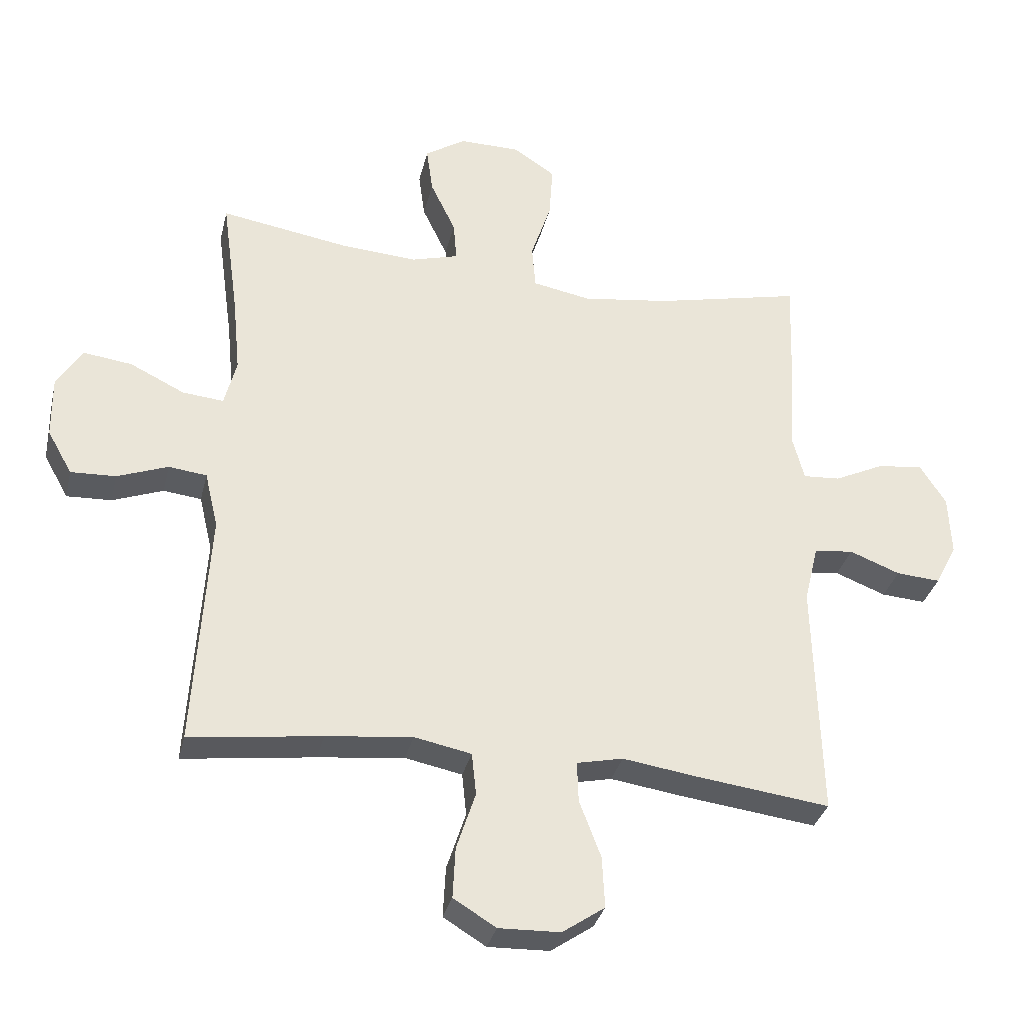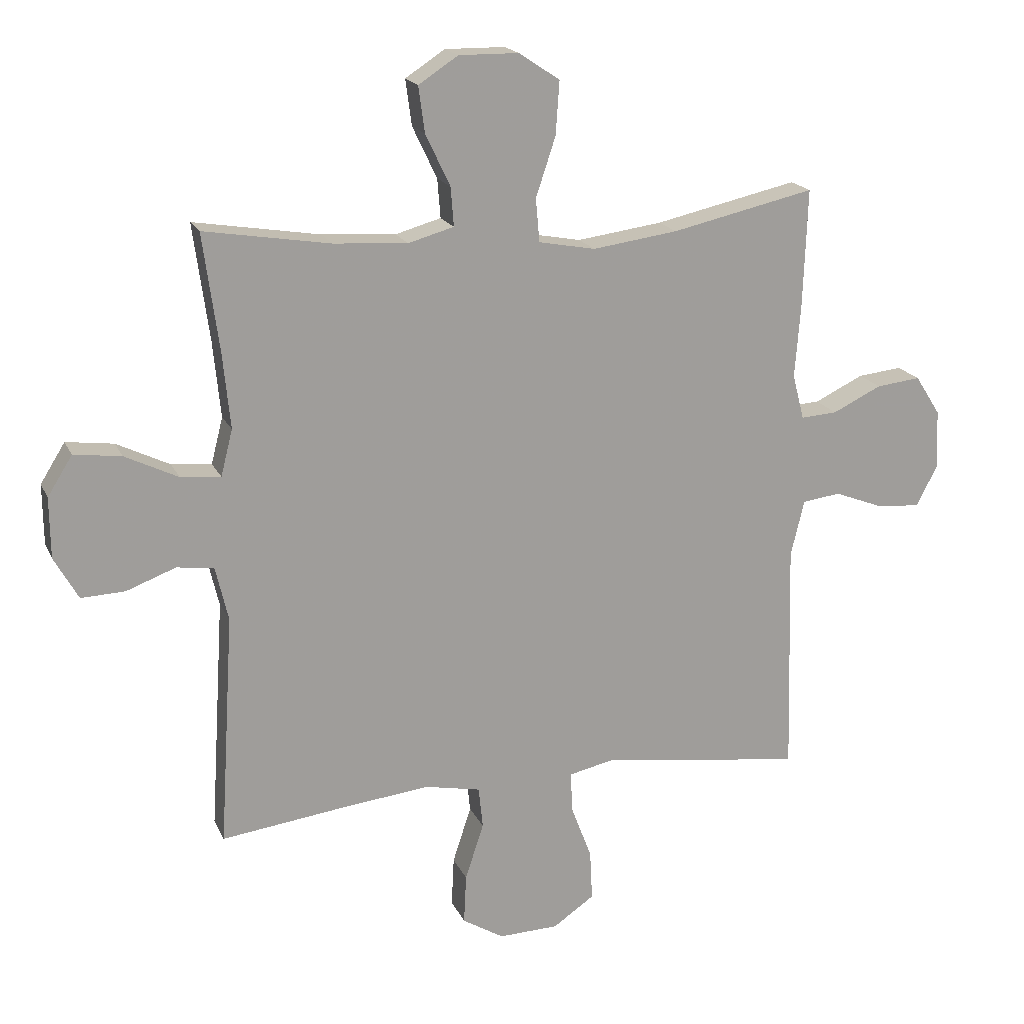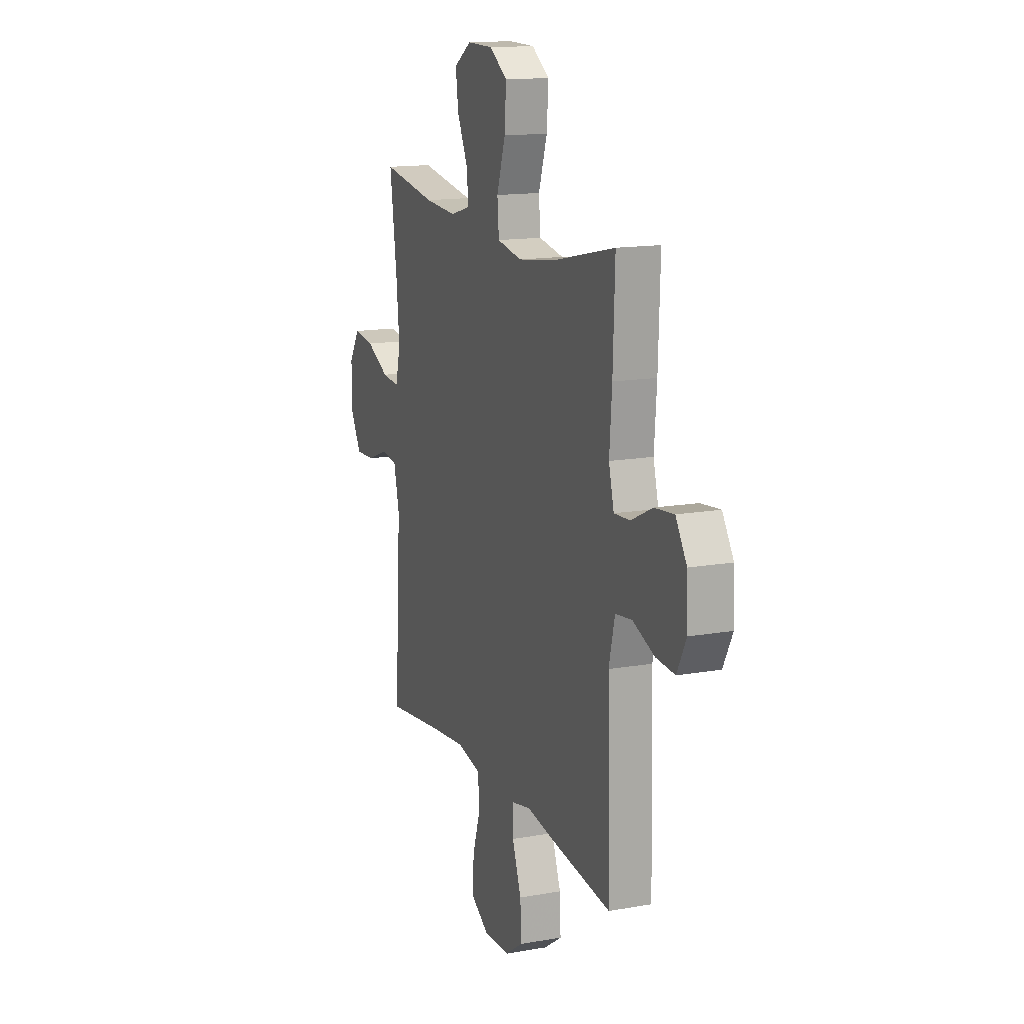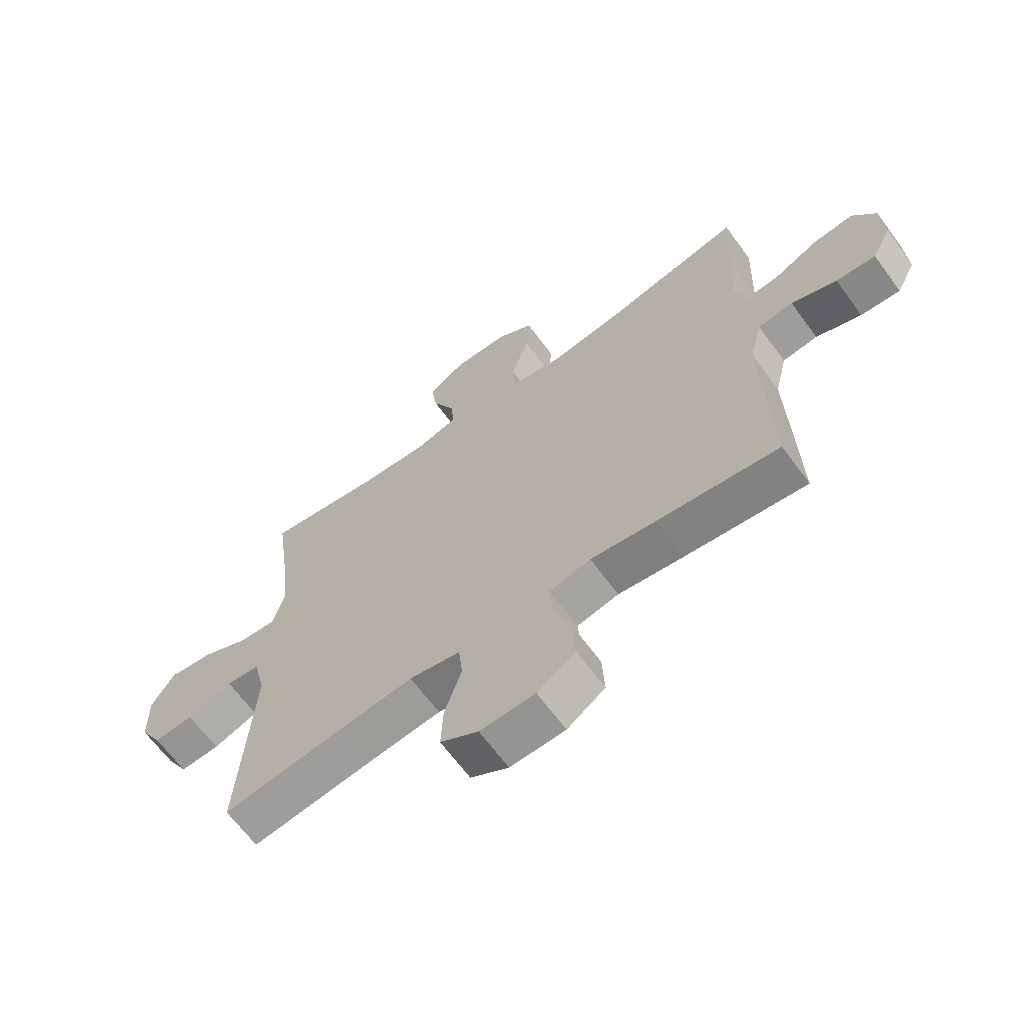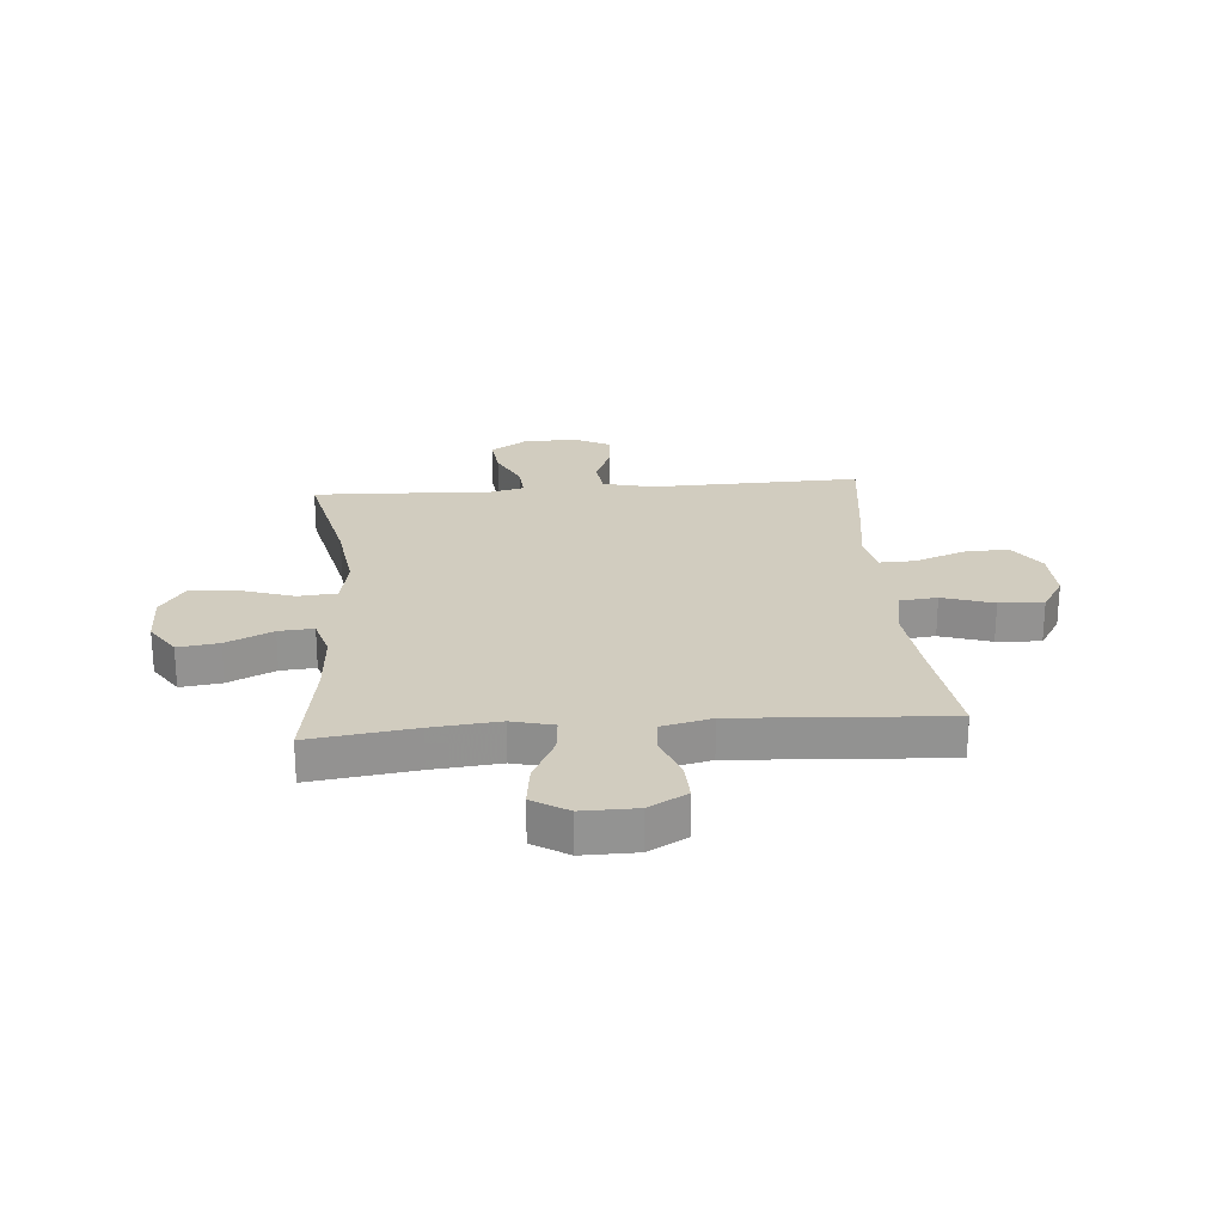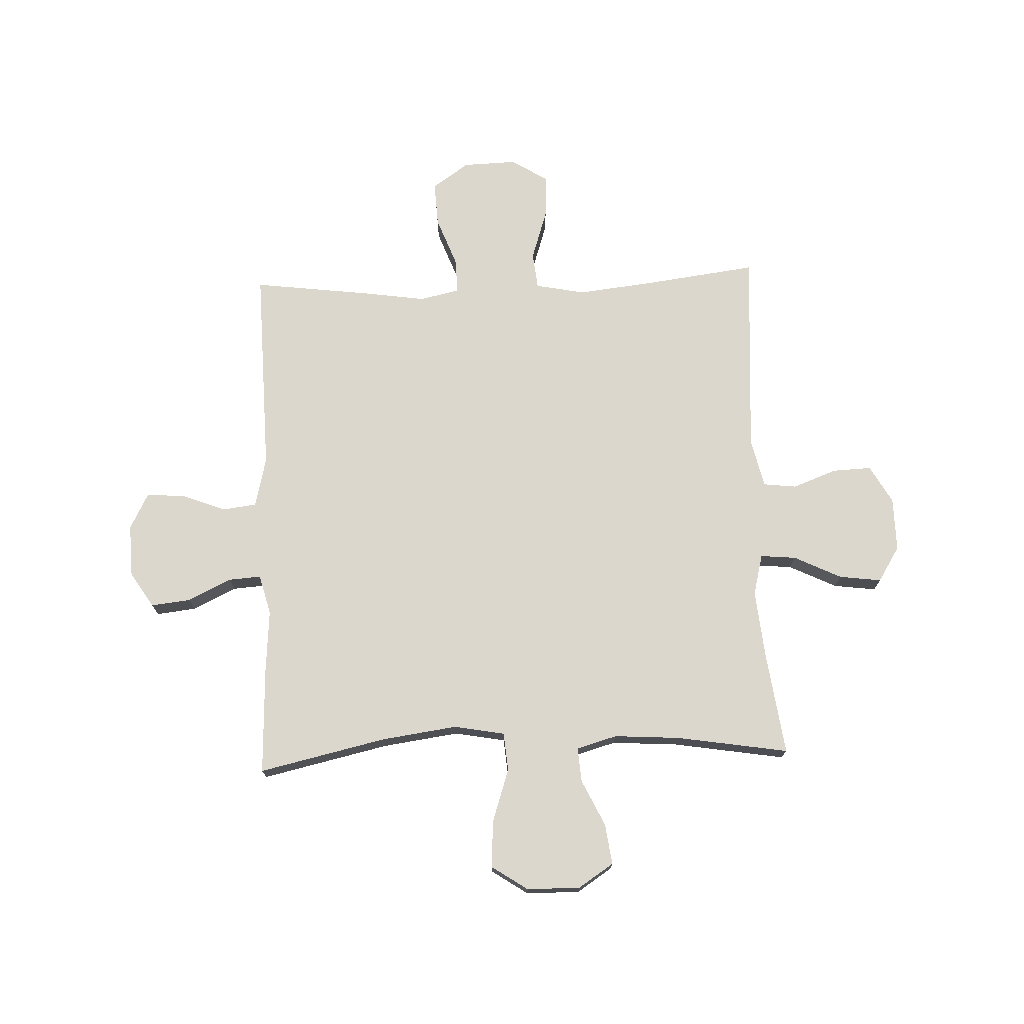
<metadata>
{"format":"obj","ext":"obj","renderer":"f3d","projection":"perspective","resolution":1024,"background":"white","views":[{"elev":-33.1,"azim":166.9,"up":"+Z"},{"elev":18.3,"azim":161.4,"up":"+Z"},{"elev":14.7,"azim":-111.0,"up":"+Z"},{"elev":-65.8,"azim":-143.6,"up":"+Z"},{"elev":23.8,"azim":85.4,"up":"+Y"},{"elev":73.3,"azim":-2.2,"up":"+Y"}]}
</metadata>
<code>
v 0.5 0.07 0.5
v 0.474 0.07 0.31
v 0.462 0.07 0.188
v 0.481 0.07 0.113
v 0.546 0.07 0.119
v 0.632 0.07 0.161
v 0.709 0.07 0.171
v 0.749 0.07 0.107
v 0.748 0.07 0.009
v 0.709 0.07 -0.06
v 0.638 0.07 -0.057
v 0.558 0.07 -0.027
v 0.498 0.07 -0.034
v 0.477 0.07 -0.123
v 0.5 0.07 -0.5
v 0.292 0.07 -0.473
v 0.156 0.07 -0.458
v 0.066 0.07 -0.476
v 0.059 0.07 -0.543
v 0.089 0.07 -0.635
v 0.093 0.07 -0.715
v 0.026 0.07 -0.756
v -0.071 0.07 -0.753
v -0.138 0.07 -0.707
v -0.134 0.07 -0.626
v -0.1 0.07 -0.536
v -0.098 0.07 -0.472
v -0.171 0.07 -0.456
v -0.287 0.07 -0.473
v -0.5 0.07 -0.5
v -0.49 0.07 -0.122
v -0.512 0.07 -0.031
v -0.574 0.07 -0.023
v -0.654 0.07 -0.054
v -0.724 0.07 -0.059
v -0.758 0.07 0.007
v -0.754 0.07 0.103
v -0.713 0.07 0.167
v -0.641 0.07 0.159
v -0.562 0.07 0.121
v -0.503 0.07 0.117
v -0.484 0.07 0.19
v -0.493 0.07 0.308
v -0.5 0.07 0.5
v -0.268 0.07 0.448
v -0.13 0.07 0.429
v -0.038 0.07 0.446
v -0.032 0.07 0.516
v -0.064 0.07 0.612
v -0.07 0.07 0.698
v -0.004 0.07 0.742
v 0.093 0.07 0.743
v 0.157 0.07 0.701
v 0.147 0.07 0.627
v 0.107 0.07 0.543
v 0.102 0.07 0.48
v 0.176 0.07 0.459
v 0.296 0.07 0.467
v 0.5 0 0.5
v 0.474 0 0.31
v 0.462 0 0.188
v 0.481 0 0.113
v 0.546 0 0.119
v 0.632 0 0.161
v 0.709 0 0.171
v 0.749 0 0.107
v 0.748 0 0.009
v 0.709 0 -0.06
v 0.638 0 -0.057
v 0.558 0 -0.027
v 0.498 0 -0.034
v 0.477 0 -0.123
v 0.5 0 -0.5
v 0.292 0 -0.473
v 0.156 0 -0.458
v 0.066 0 -0.476
v 0.059 0 -0.543
v 0.089 0 -0.635
v 0.093 0 -0.715
v 0.026 0 -0.756
v -0.071 0 -0.753
v -0.138 0 -0.707
v -0.134 0 -0.626
v -0.1 0 -0.536
v -0.098 0 -0.472
v -0.171 0 -0.456
v -0.287 0 -0.473
v -0.5 0 -0.5
v -0.49 0 -0.122
v -0.512 0 -0.031
v -0.574 0 -0.023
v -0.654 0 -0.054
v -0.724 0 -0.059
v -0.758 0 0.007
v -0.754 0 0.103
v -0.713 0 0.167
v -0.641 0 0.159
v -0.562 0 0.121
v -0.503 0 0.117
v -0.484 0 0.19
v -0.493 0 0.308
v -0.5 0 0.5
v -0.268 0 0.448
v -0.13 0 0.429
v -0.038 0 0.446
v -0.032 0 0.516
v -0.064 0 0.612
v -0.07 0 0.698
v -0.004 0 0.742
v 0.093 0 0.743
v 0.157 0 0.701
v 0.147 0 0.627
v 0.107 0 0.543
v 0.102 0 0.48
v 0.176 0 0.459
v 0.296 0 0.467
f 53 54 55
f 52 53 55
f 51 52 55
f 50 51 55
f 49 50 55
f 48 49 55
f 47 48 55 56
f 42 43 44 45
f 41 42 45 46
f 38 39 40
f 37 38 40
f 36 37 40
f 35 36 40
f 34 35 40
f 33 34 40
f 32 33 40 41
f 41 46 47
f 32 41 47
f 31 32 47
f 47 56 57
f 31 47 57
f 30 31 57
f 29 30 57
f 28 29 57
f 24 25 26
f 23 24 26
f 22 23 26
f 21 22 26
f 20 21 26
f 19 20 26
f 14 15 16
f 13 14 16 17
f 10 11 12
f 9 10 12
f 8 9 12
f 7 8 12
f 6 7 12
f 5 6 12
f 4 5 12 13
f 13 17 18
f 4 13 18
f 3 4 18
f 58 1 2
f 2 3 18
f 58 2 18
f 57 58 18
f 28 57 18
f 27 28 18
f 18 19 26 27
f 113 112 111
f 113 111 110
f 113 110 109
f 113 109 108
f 113 108 107
f 113 107 106
f 114 113 106 105
f 103 102 101 100
f 104 103 100 99
f 98 97 96
f 98 96 95
f 98 95 94
f 98 94 93
f 98 93 92
f 98 92 91
f 99 98 91 90
f 105 104 99
f 105 99 90
f 105 90 89
f 115 114 105
f 115 105 89
f 115 89 88
f 115 88 87
f 115 87 86
f 84 83 82
f 84 82 81
f 84 81 80
f 84 80 79
f 84 79 78
f 84 78 77
f 74 73 72
f 75 74 72 71
f 70 69 68
f 70 68 67
f 70 67 66
f 70 66 65
f 70 65 64
f 70 64 63
f 71 70 63 62
f 76 75 71
f 76 71 62
f 76 62 61
f 60 59 116
f 76 61 60
f 76 60 116
f 76 116 115
f 76 115 86
f 76 86 85
f 85 84 77 76
f 1 59 60 2
f 2 60 61 3
f 3 61 62 4
f 4 62 63 5
f 5 63 64 6
f 6 64 65 7
f 7 65 66 8
f 8 66 67 9
f 9 67 68 10
f 10 68 69 11
f 11 69 70 12
f 12 70 71 13
f 13 71 72 14
f 14 72 73 15
f 15 73 74 16
f 16 74 75 17
f 17 75 76 18
f 18 76 77 19
f 19 77 78 20
f 20 78 79 21
f 21 79 80 22
f 22 80 81 23
f 23 81 82 24
f 24 82 83 25
f 25 83 84 26
f 26 84 85 27
f 27 85 86 28
f 28 86 87 29
f 29 87 88 30
f 30 88 89 31
f 31 89 90 32
f 32 90 91 33
f 33 91 92 34
f 34 92 93 35
f 35 93 94 36
f 36 94 95 37
f 37 95 96 38
f 38 96 97 39
f 39 97 98 40
f 40 98 99 41
f 41 99 100 42
f 42 100 101 43
f 43 101 102 44
f 44 102 103 45
f 45 103 104 46
f 46 104 105 47
f 47 105 106 48
f 48 106 107 49
f 49 107 108 50
f 50 108 109 51
f 51 109 110 52
f 52 110 111 53
f 53 111 112 54
f 54 112 113 55
f 55 113 114 56
f 56 114 115 57
f 57 115 116 58
f 58 116 59 1

</code>
